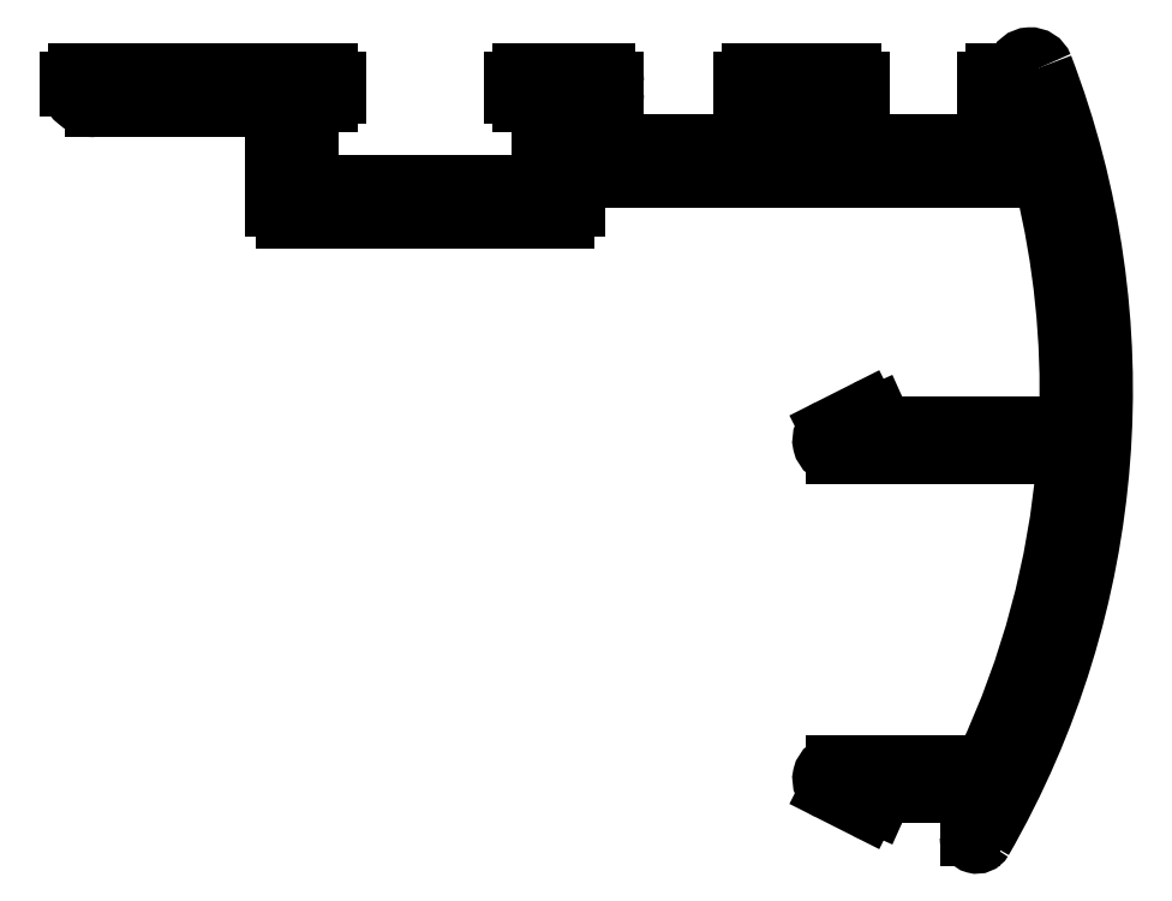
<metadata>
{"format":"dxf","ext":"dxf","renderer":"ezdxf+matplotlib","layout":"modelspace","background":"white","min_lineweight":24,"dpi":150}
</metadata>
<code>
0
SECTION
2
ENTITIES
0
ARC
8
0
10
776
20
752.3
30
0
40
0.15
50
270
51
0
0
LINE
8
0
10
776
20
752.1
30
0
11
768.6
21
752.1
31
0
0
LINE
8
0
10
776.1
20
753.5
30
0
11
776.1
21
752.3
31
0
0
ARC
8
0
10
768.6
20
752.3
30
0
40
0.15
50
180
51
270
0
ARC
8
0
10
776
20
753.5
30
0
40
0.15
50
0
51
90
0
LINE
8
0
10
768.4
20
753.5
30
0
11
768.4
21
752.3
31
0
0
LINE
8
0
10
776
20
753.7
30
0
11
774.9
21
753.7
31
0
0
ARC
8
0
10
768.6
20
753.5
30
0
40
0.15
50
90
51
180
0
ARC
8
0
10
774.9
20
754
30
0
40
0.3
50
180
51
270
0
LINE
8
0
10
769.7
20
753.7
30
0
11
768.6
21
753.7
31
0
0
LINE
8
0
10
774.6
20
754.4
30
0
11
774.6
21
754
31
0
0
ARC
8
0
10
769.7
20
754
30
0
40
0.3
50
270
51
0
0
ARC
8
0
10
774.9
20
754.4
30
0
40
0.3
50
90
51
180
0
LINE
8
0
10
770
20
754.4
30
0
11
770
21
754
31
0
0
LINE
8
0
10
775.4
20
754.7
30
0
11
774.9
21
754.7
31
0
0
ARC
8
0
10
769.7
20
754.4
30
0
40
0.3
50
0
51
90
0
ARC
8
0
10
775.4
20
755
30
0
40
0.3
50
270
51
345.1
0
LINE
8
0
10
769.7
20
754.7
30
0
11
766.1
21
754.7
31
0
0
ARC
8
0
10
776.1
20
754.8
30
0
40
0.5
50
20.99
51
165.1
0
ARC
8
0
10
766.1
20
754.4
30
0
40
0.3
50
90
51
180
0
ARC
8
0
10
746.3
20
743.3
30
0
40
32.51
50
330.1
51
20.99
0
LINE
8
0
10
765.8
20
754.4
30
0
11
765.8
21
754
31
0
0
ARC
8
0
10
774.2
20
727.2
30
0
40
0.25
50
180
51
330.1
0
ARC
8
0
10
766.1
20
754
30
0
40
0.3
50
180
51
270
0
LINE
8
0
10
774
20
727.2
30
0
11
774
21
728.7
31
0
0
LINE
8
0
10
767.3
20
753.7
30
0
11
766.1
21
753.7
31
0
0
ARC
8
0
10
773.9
20
728.7
30
0
40
0.1
50
0
51
90
0
ARC
8
0
10
767.3
20
753.5
30
0
40
0.15
50
0
51
90
0
LINE
8
0
10
773.9
20
728.8
30
0
11
771
21
728.8
31
0
0
LINE
8
0
10
767.4
20
753.5
30
0
11
767.4
21
752.3
31
0
0
ARC
8
0
10
771
20
728.6
30
0
40
0.2
50
90
51
155.8
0
ARC
8
0
10
767.3
20
752.3
30
0
40
0.15
50
270
51
0
0
LINE
8
0
10
770.8
20
728.7
30
0
11
770.6
21
728.4
31
0
0
LINE
8
0
10
767.3
20
752.1
30
0
11
759.7
21
752.1
31
0
0
ARC
8
0
10
770.4
20
728.5
30
0
40
0.3
50
243.2
51
335.8
0
ARC
8
0
10
759.7
20
752.3
30
0
40
0.15
50
180
51
270
0
LINE
8
0
10
770.2
20
728.2
30
0
11
768.9
21
728.9
31
0
0
LINE
8
0
10
759.6
20
753.5
30
0
11
759.6
21
752.3
31
0
0
ARC
8
0
10
769.2
20
729.3
30
0
40
0.4807
50
90
51
243.2
0
ARC
8
0
10
759.7
20
753.5
30
0
40
0.15
50
90
51
180
0
LINE
8
0
10
774.3
20
729.8
30
0
11
769.2
21
729.8
31
0
0
LINE
8
0
10
760.9
20
753.7
30
0
11
759.7
21
753.7
31
0
0
ARC
8
0
10
774.3
20
730.1
30
0
40
0.3
50
270
51
334.8
0
ARC
8
0
10
760.9
20
754
30
0
40
0.3
50
270
51
0
0
ARC
8
0
10
746.3
20
743.3
30
0
40
31.31
50
334.8
51
355.2
0
LINE
8
0
10
761.2
20
754.4
30
0
11
761.2
21
754
31
0
0
ARC
8
0
10
777.2
20
740.7
30
0
40
0.3
50
355.2
51
90
0
ARC
8
0
10
760.9
20
754.4
30
0
40
0.3
50
0
51
90
0
LINE
8
0
10
777.2
20
741
30
0
11
769.2
21
741
31
0
0
LINE
8
0
10
760.9
20
754.7
30
0
11
757.9
21
754.7
31
0
0
ARC
8
0
10
769.2
20
741.5
30
0
40
0.4807
50
116.8
51
270
0
ARC
8
0
10
757.9
20
754.4
30
0
40
0.3
50
90
51
180
0
LINE
8
0
10
770.2
20
742.6
30
0
11
768.9
21
741.9
31
0
0
LINE
8
0
10
757.6
20
754.4
30
0
11
757.6
21
754
31
0
0
ARC
8
0
10
770.4
20
742.3
30
0
40
0.3
50
24.19
51
116.8
0
ARC
8
0
10
757.9
20
754
30
0
40
0.3
50
180
51
270
0
LINE
8
0
10
770.8
20
742.1
30
0
11
770.6
21
742.4
31
0
0
LINE
8
0
10
758.4
20
753.7
30
0
11
757.9
21
753.7
31
0
0
ARC
8
0
10
771
20
742.2
30
0
40
0.2
50
204.2
51
270
0
ARC
8
0
10
758.4
20
753.5
30
0
40
0.15
50
0
51
90
0
LINE
8
0
10
777.3
20
742
30
0
11
771
21
742
31
0
0
LINE
8
0
10
758.6
20
753.5
30
0
11
758.6
21
750.8
31
0
0
ARC
8
0
10
777.3
20
742.3
30
0
40
0.3
50
270
51
358.1
0
ARC
8
0
10
758.4
20
750.8
30
0
40
0.15
50
270
51
0
0
ARC
8
0
10
746.3
20
743.3
30
0
40
31.31
50
358.1
51
13.7
0
LINE
8
0
10
758.4
20
750.7
30
0
11
750.3
21
750.7
31
0
0
ARC
8
0
10
776.4
20
750.6
30
0
40
0.3
50
13.7
51
90
0
ARC
8
0
10
750.3
20
750.8
30
0
40
0.15
50
180
51
270
0
LINE
8
0
10
776.4
20
750.9
30
0
11
759.9
21
750.9
31
0
0
LINE
8
0
10
750.2
20
753.5
30
0
11
750.2
21
750.8
31
0
0
ARC
8
0
10
759.9
20
750.8
30
0
40
0.15
50
90
51
180
0
ARC
8
0
10
750.3
20
753.5
30
0
40
0.15
50
90
51
180
0
LINE
8
0
10
759.8
20
750.8
30
0
11
759.8
21
749.9
31
0
0
LINE
8
0
10
750.3
20
753.7
30
0
11
750.9
21
753.7
31
0
0
ARC
8
0
10
759.4
20
749.9
30
0
40
0.4
50
270
51
0
0
ARC
8
0
10
750.9
20
754
30
0
40
0.3
50
270
51
0
0
LINE
8
0
10
759.4
20
749.5
30
0
11
749.4
21
749.5
31
0
0
LINE
8
0
10
751.2
20
754.4
30
0
11
751.2
21
754
31
0
0
ARC
8
0
10
749.4
20
749.9
30
0
40
0.4
50
180
51
270
0
ARC
8
0
10
750.9
20
754.4
30
0
40
0.3
50
0
51
90
0
LINE
8
0
10
749
20
753.3
30
0
11
749
21
749.9
31
0
0
LINE
8
0
10
741.9
20
754.7
30
0
11
750.9
21
754.7
31
0
0
ARC
8
0
10
748.8
20
753.3
30
0
40
0.15
50
0
51
90
0
ARC
8
0
10
741.9
20
754.4
30
0
40
0.3
50
90
51
180
0
LINE
8
0
10
742.5
20
753.5
30
0
11
748.8
21
753.5
31
0
0
LINE
8
0
10
741.6
20
754.4
30
0
11
741.6
21
754.2
31
0
0
ARC
8
0
10
742.5
20
754.5
30
0
40
1
50
217.1
51
270
0
ARC
8
0
10
742.2
20
754.2
30
0
40
0.6
50
180
51
217.1
0
ENDSEC
0
EOF

</code>
